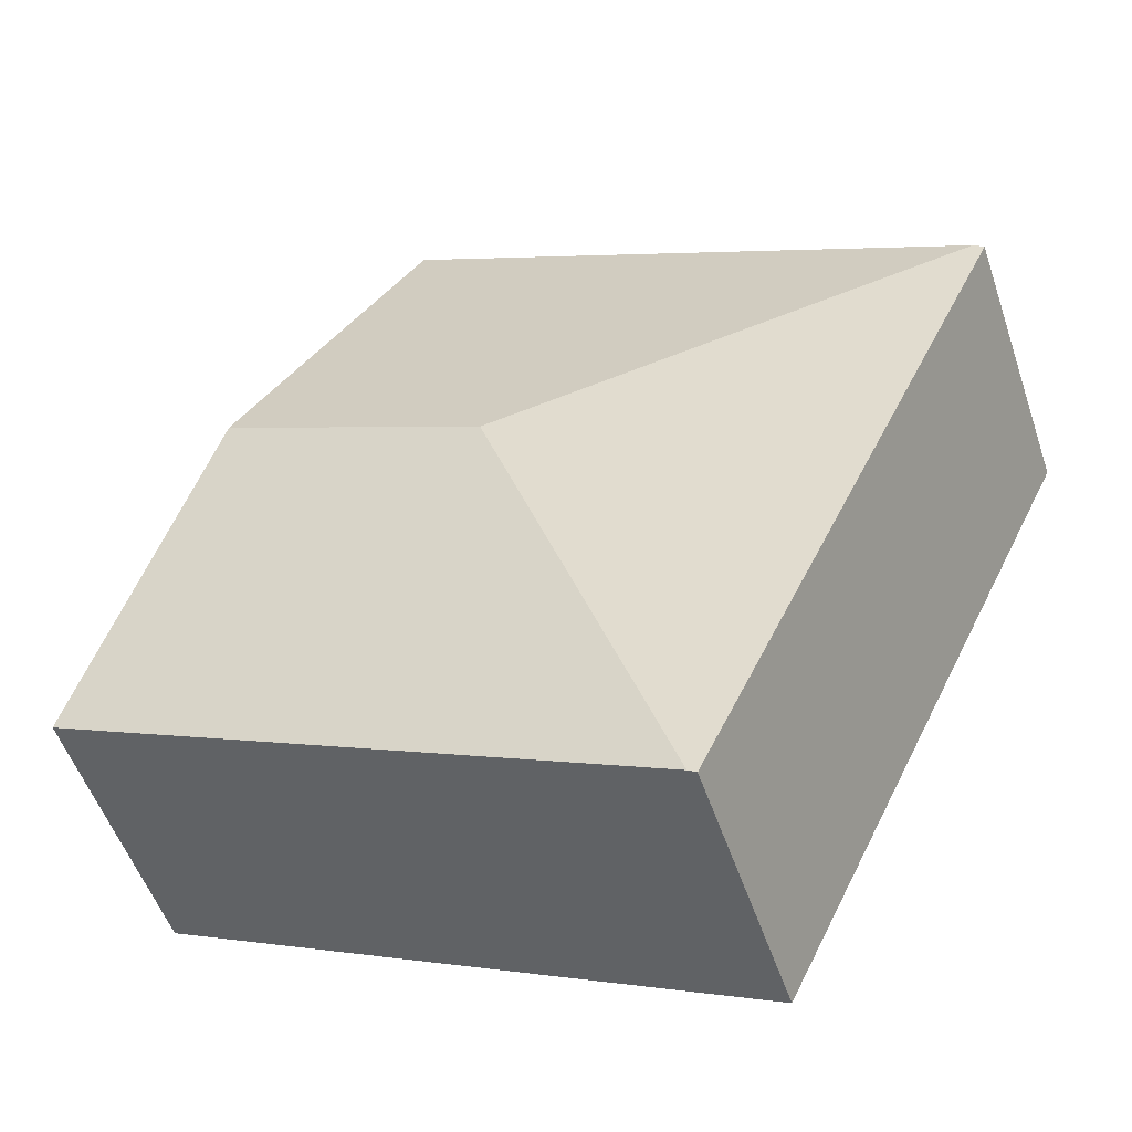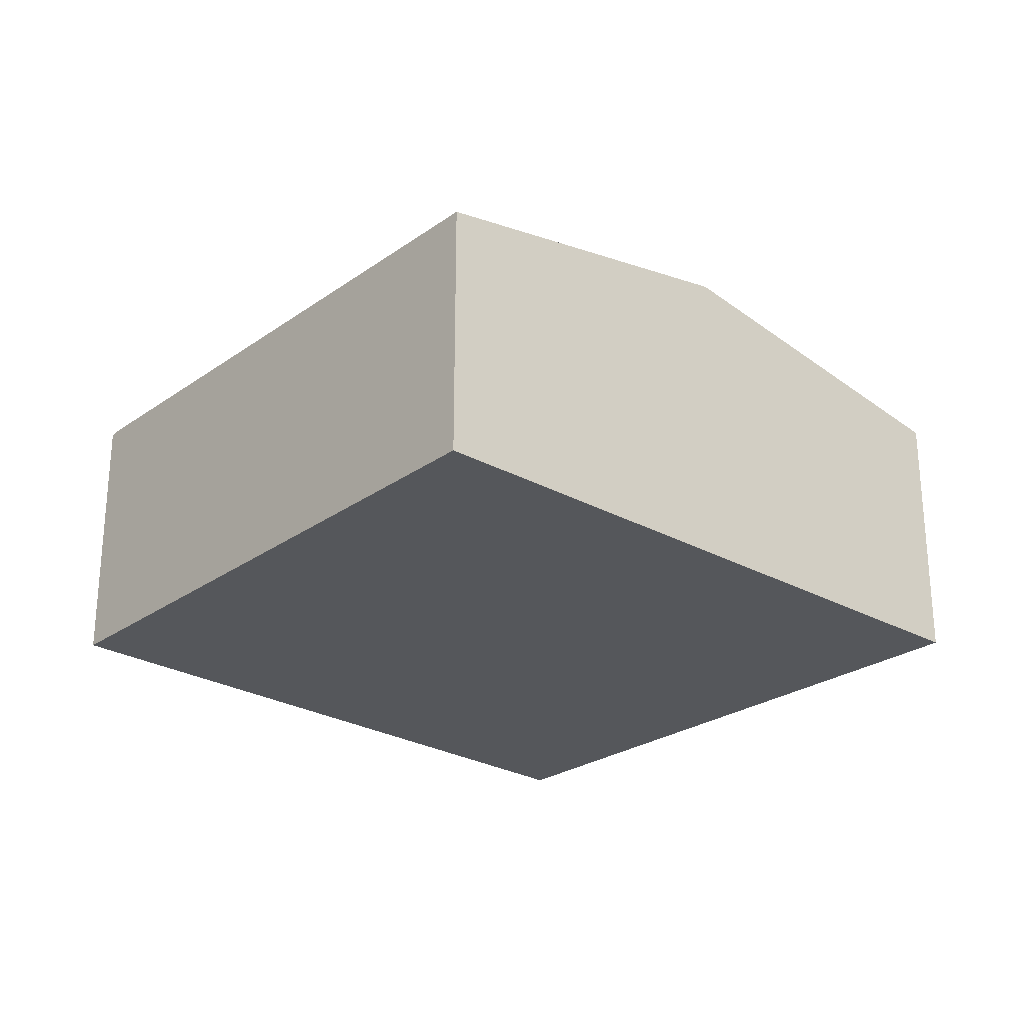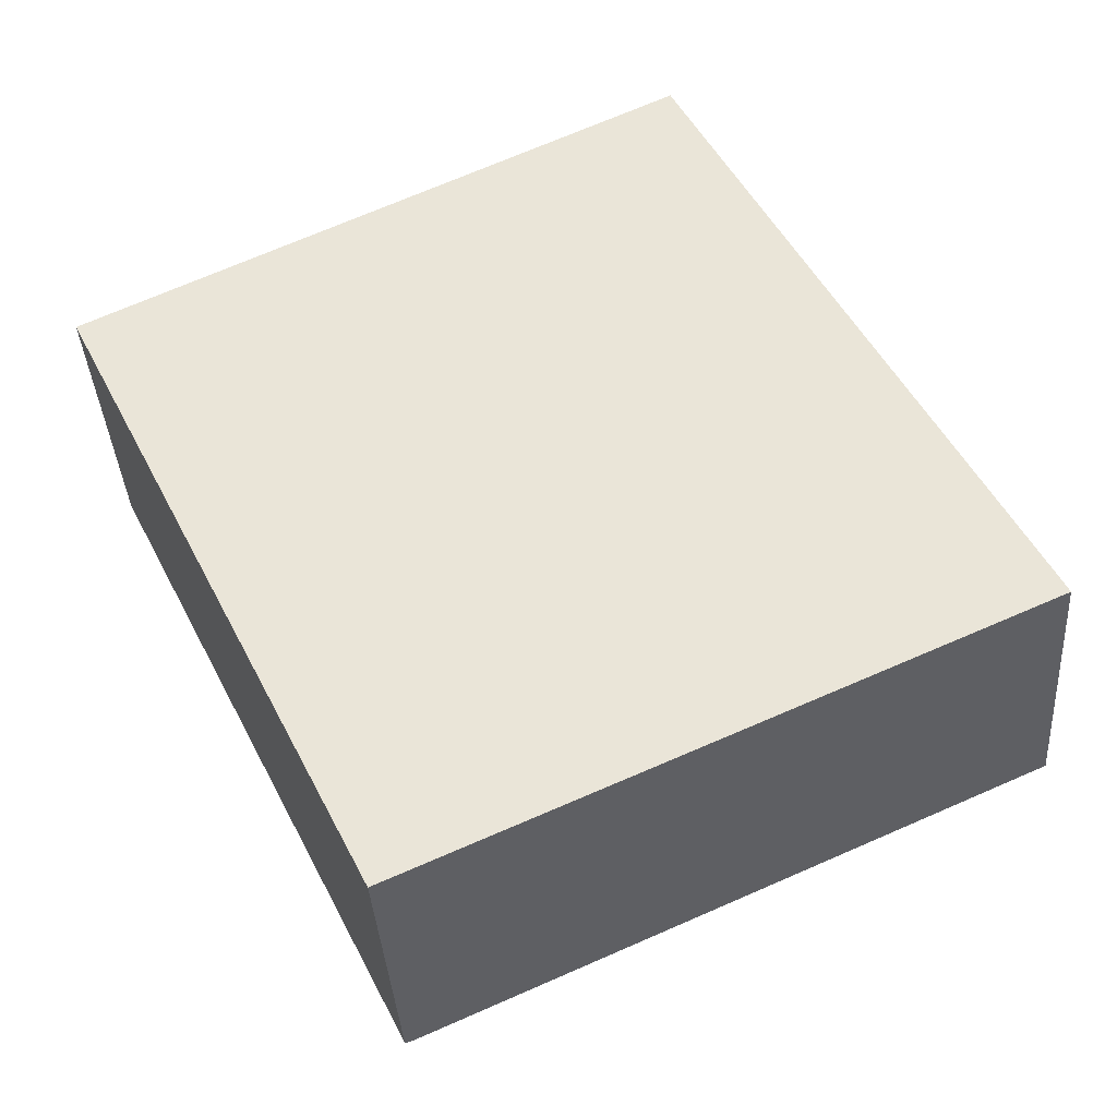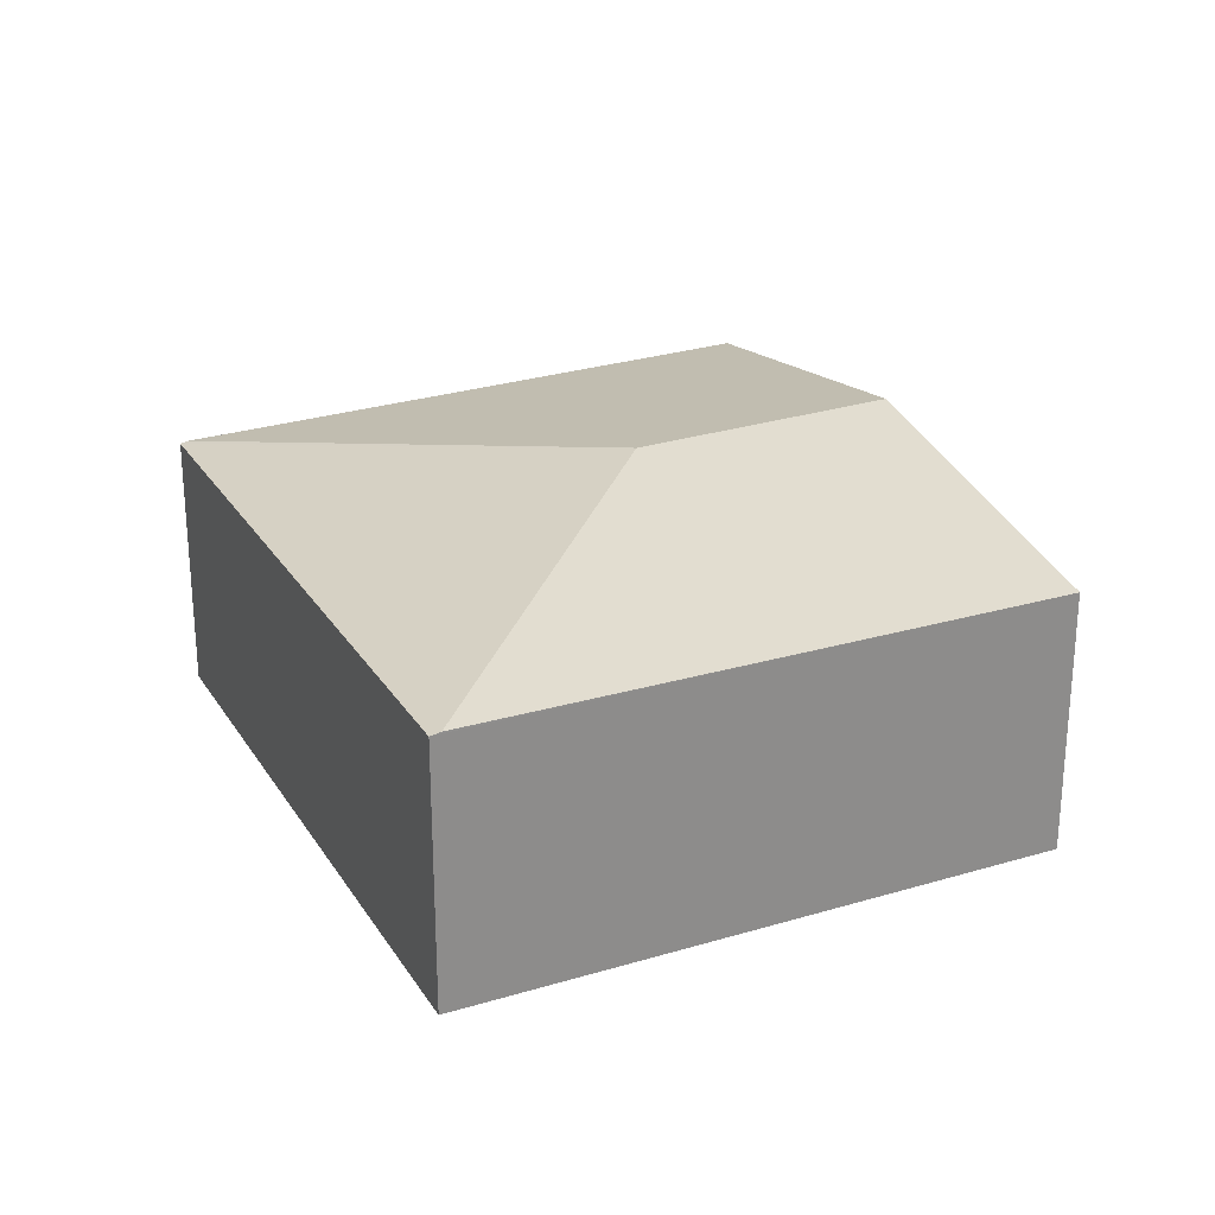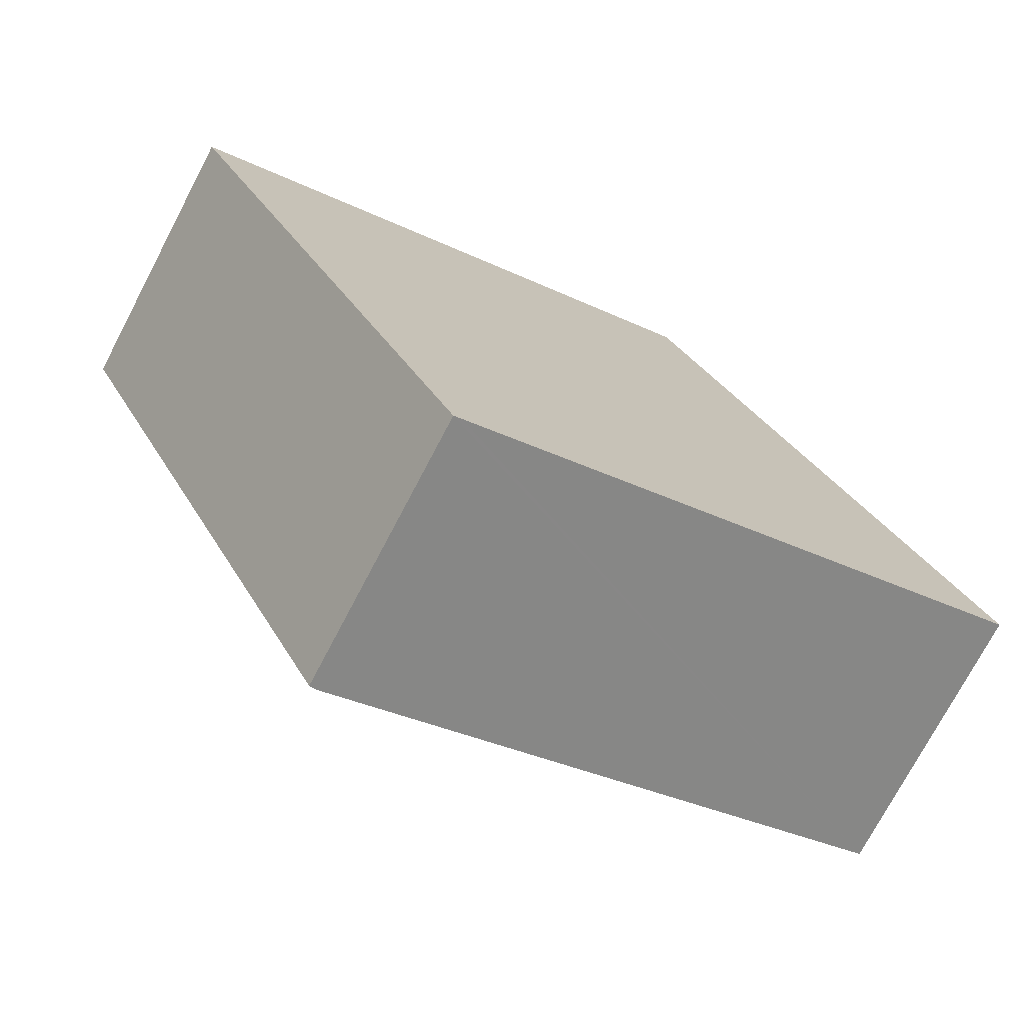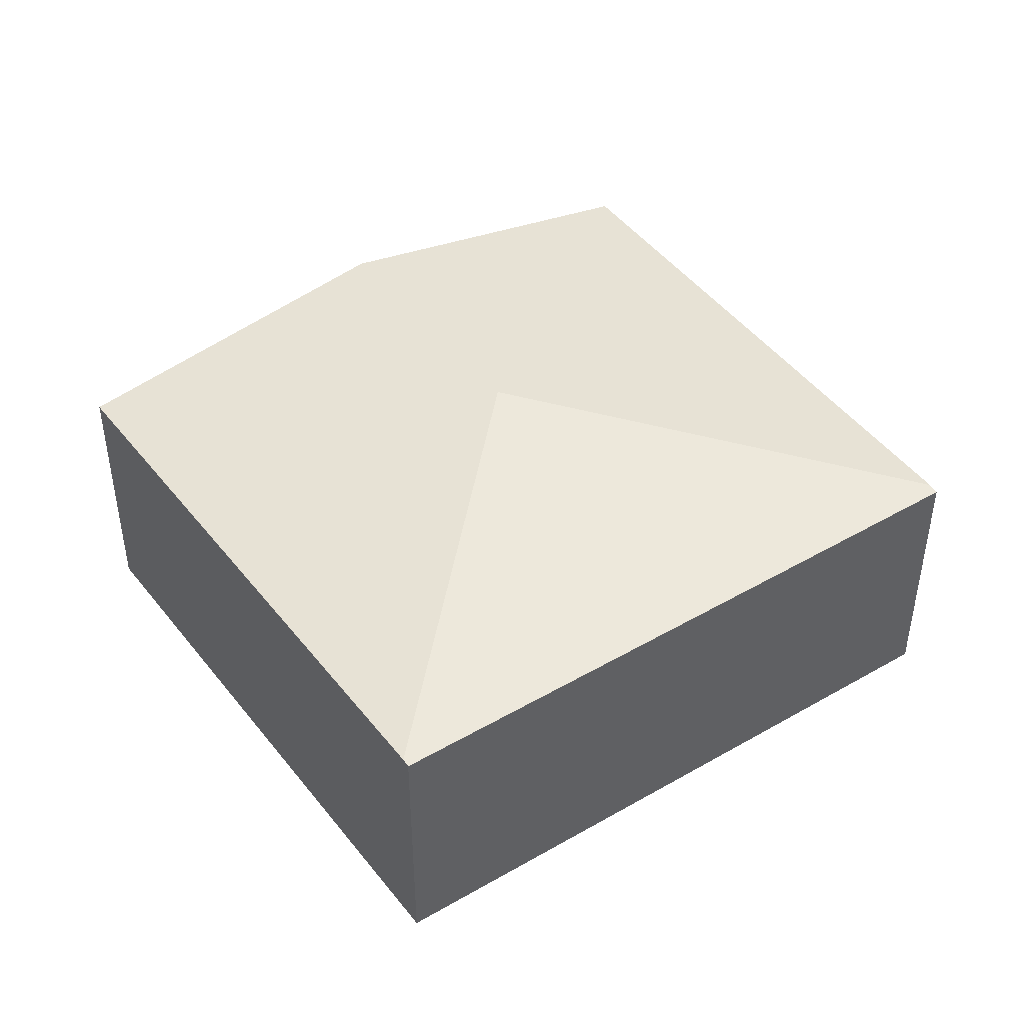
<metadata>
{"format":"obj","ext":"obj","renderer":"f3d","projection":"perspective","resolution":1024,"background":"white","views":[{"elev":-52.5,"azim":-161.5,"up":"+Z"},{"elev":-26.5,"azim":22.1,"up":"+Y"},{"elev":-37.3,"azim":3.7,"up":"+Z"},{"elev":26.1,"azim":-51.4,"up":"+Y"},{"elev":-74.0,"azim":-27.7,"up":"+Z"},{"elev":45.0,"azim":-149.9,"up":"+Y"}]}
</metadata>
<code>
v  0.097 2.634 0.047
v  2.926 2.596 -5.964
v  0 2.616 1.602e-16
v  4.548 3.177 -1.509
v  3.003 2.61 -5.929
v  5.468 2.604 2.67
v  7.033 3.177 -0.385
v  8.581 2.61 -3.406
v  0 0 0
v  2.926 3.652e-16 -5.964
v  5.468 -1.635e-16 2.67
v  0.097 -2.878e-18 0.047
v  7.033 2.357e-17 -0.385
v  8.581 2.086e-16 -3.406
v  3.003 3.63e-16 -5.929
g defaultobject
f 1 2 3
f 2 1 4
f 2 4 5
f 6 4 1
f 4 6 7
f 5 7 8
f 7 5 4
f 2 9 3
f 9 2 10
f 3 6 1
f 6 3 9
f 6 9 11
f 11 9 12
f 11 7 6
f 7 11 13
f 7 13 8
f 8 13 14
f 5 10 2
f 10 5 8
f 10 8 15
f 15 8 14
f 12 13 11
f 13 12 9
f 13 9 10
f 13 10 15
f 13 15 14

</code>
